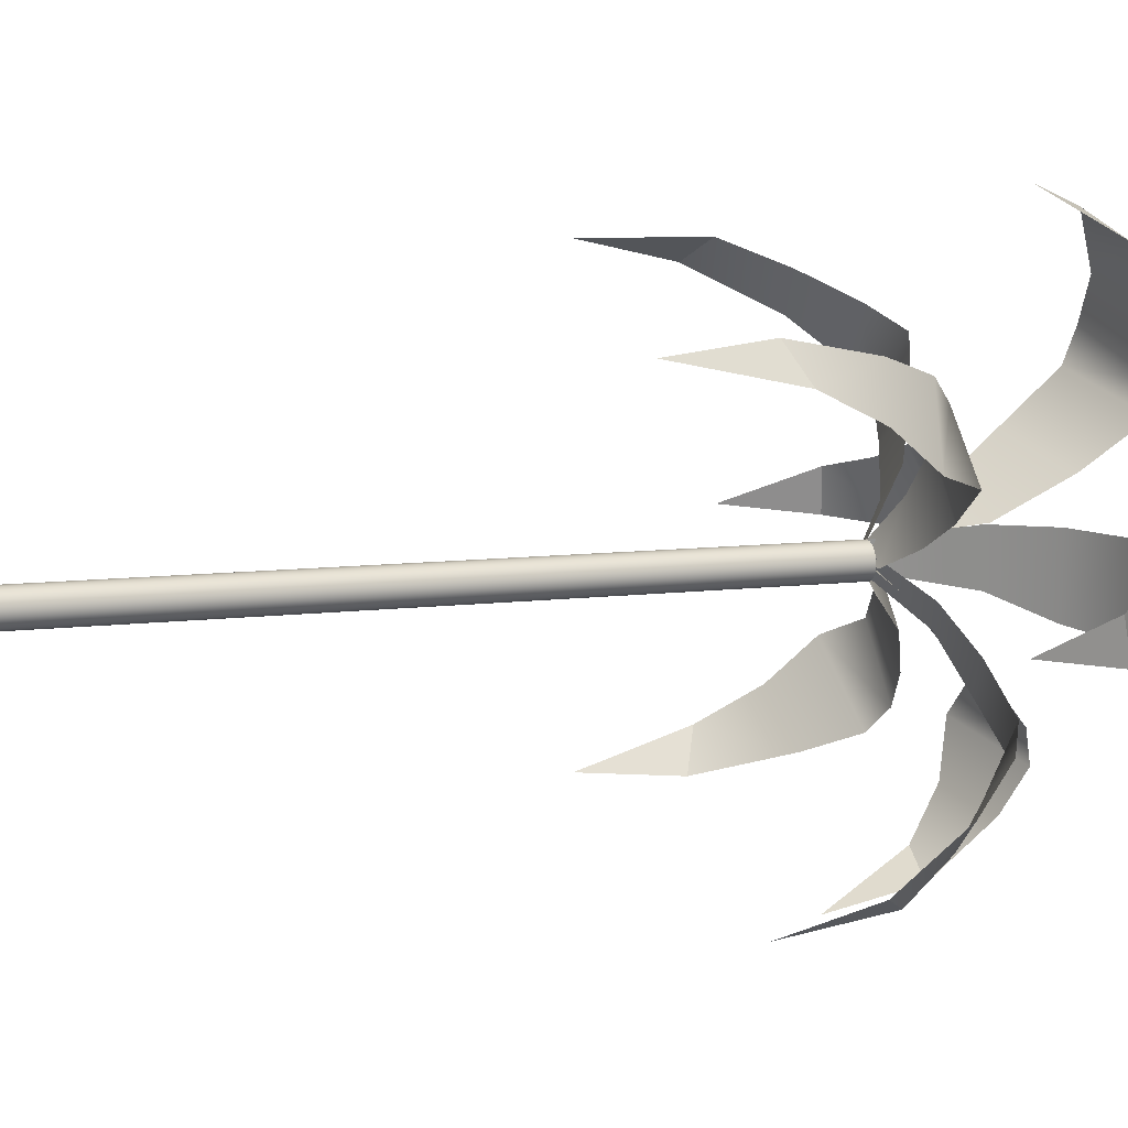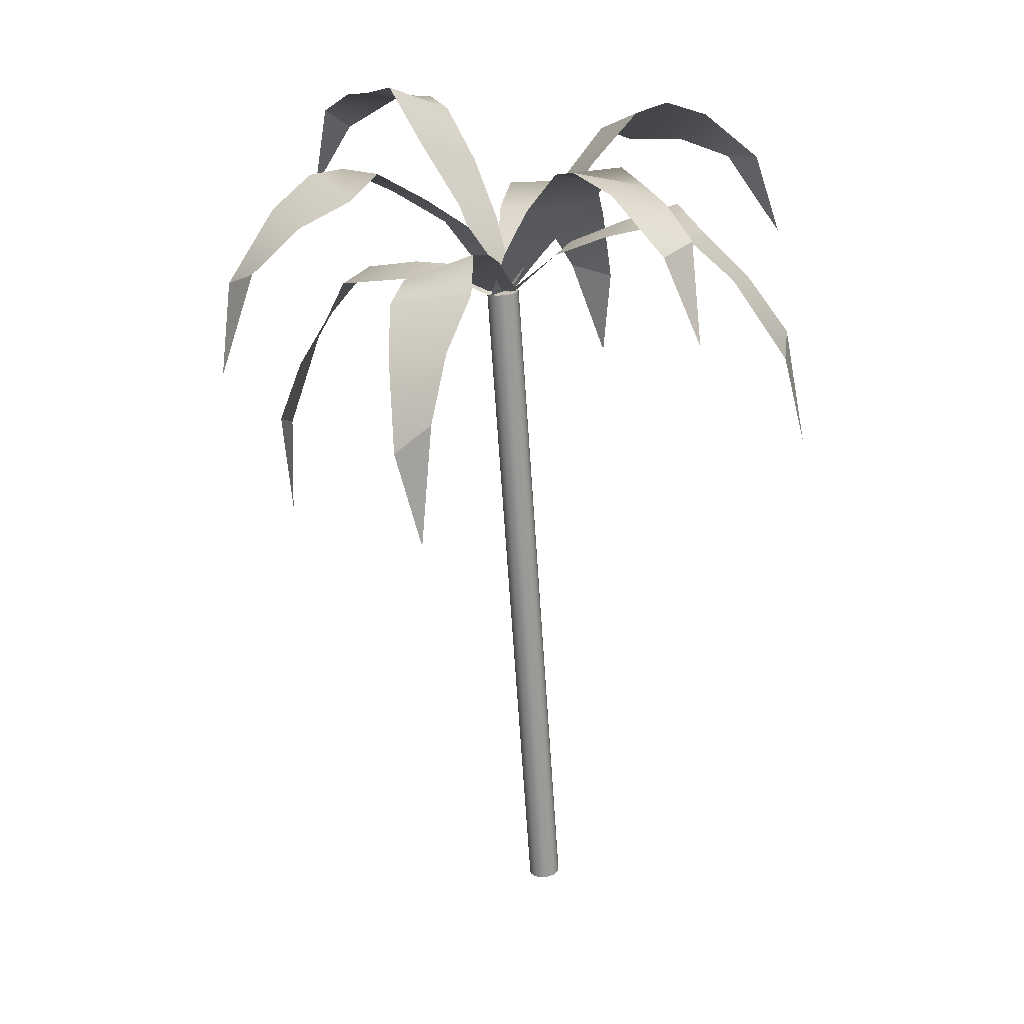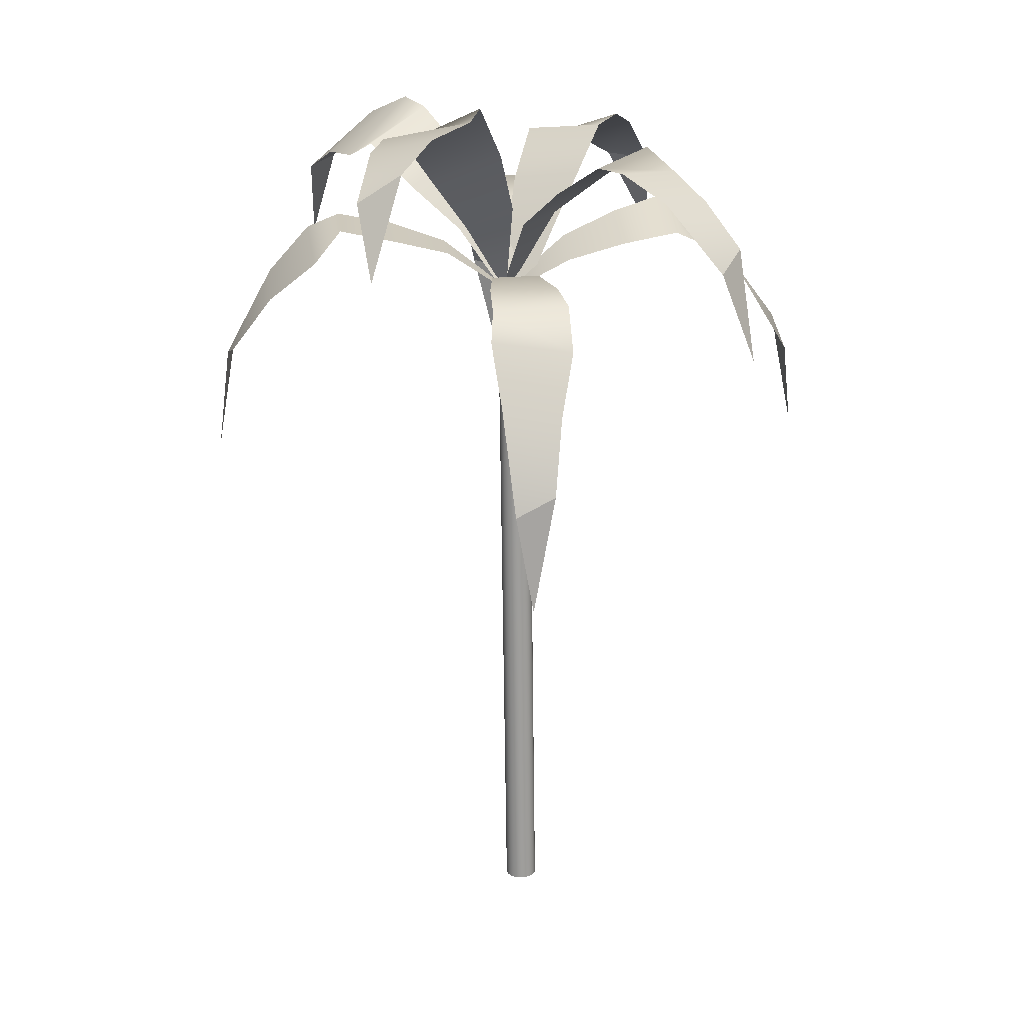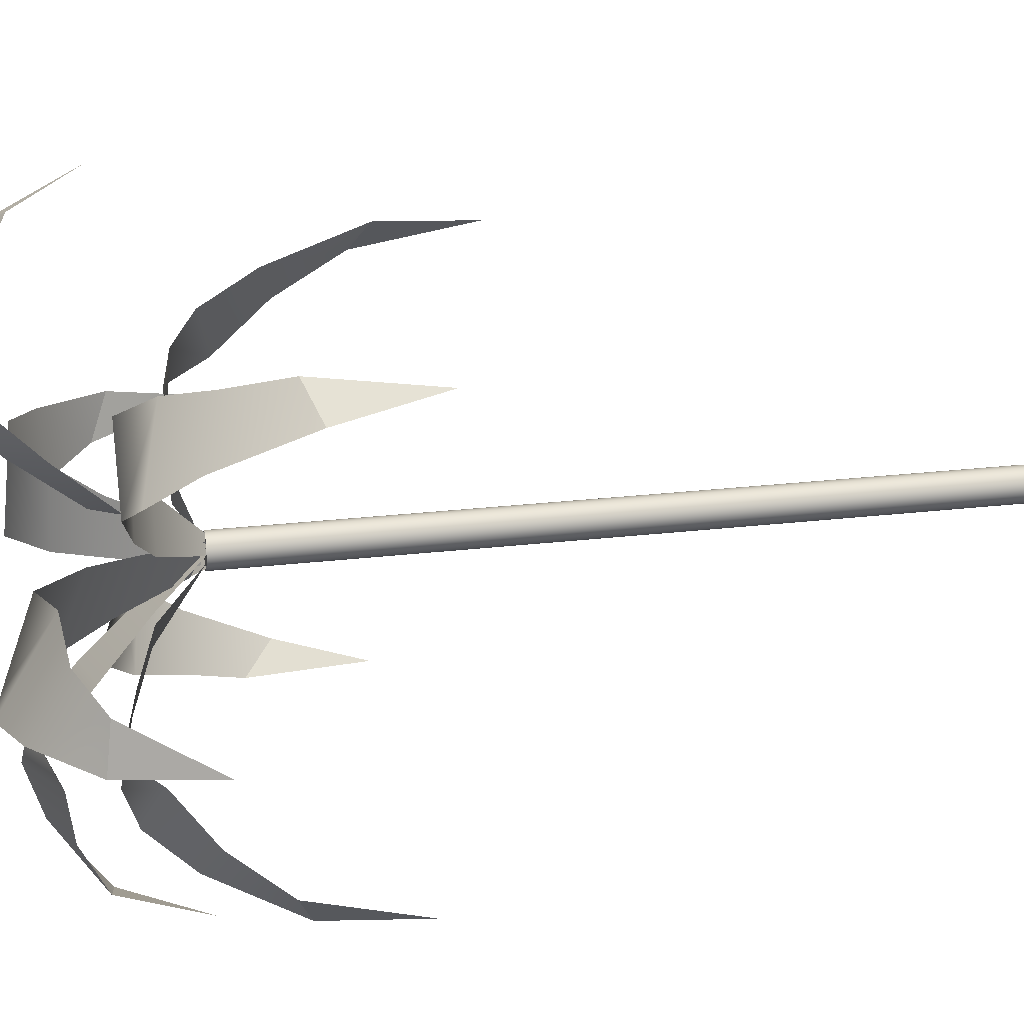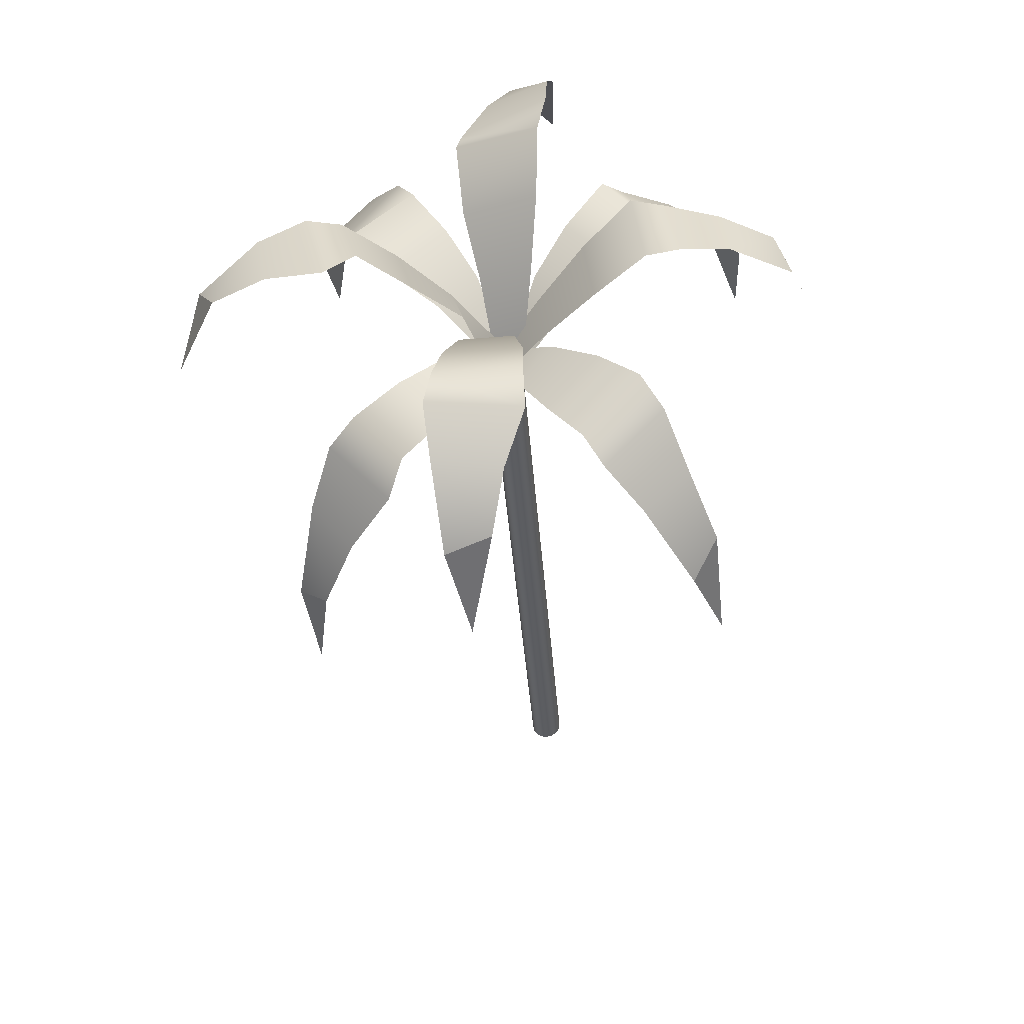
<metadata>
{"format":"obj","ext":"obj","renderer":"f3d","projection":"perspective","resolution":1024,"background":"white","views":[{"elev":-1.1,"azim":66.0,"up":"+Z"},{"elev":24.2,"azim":168.1,"up":"+Y"},{"elev":15.0,"azim":54.5,"up":"+Y"},{"elev":39.5,"azim":-104.4,"up":"+Z"},{"elev":50.6,"azim":109.1,"up":"+Y"}]}
</metadata>
<code>
v -317.4 206.4 -12.4
v -316.9 211.8 -10.41
v -315.1 214.4 -8.638
v -313.4 216.2 -6.501
v -312 217.7 -5.778
v -309.5 216.6 -4.643
v -306.7 215.4 -3.932
v -303.8 212.8 -3.619
v -316.1 211.2 -12.61
v -313.4 215.2 -11.54
v -311.3 217.2 -10.66
v -309.9 217.7 -9.558
v -307.6 216.8 -8.057
v -305.4 215.5 -6.328
v -303.2 213.1 -4.783
v -292 198.1 3.145
v -291.4 204.1 2.22
v -292.5 207.7 1.026
v -293.8 210.7 -0.6278
v -294.8 212.9 -1.052
v -297.4 213.4 -2.261
v -300.3 213.6 -3.125
v -302.2 212.7 -3.88
v -292.2 203.1 4.063
v -293.9 208.3 3.71
v -295.6 211.4 3.216
v -296.7 212.7 2.293
v -299.1 213.3 0.7834
v -301.5 213.5 -0.995
v -303.8 212.7 -3.102
v -312.2 204 9.853
v -310.2 209.5 9.969
v -308.4 212.4 8.576
v -306.3 214.4 7.074
v -305.5 216.1 5.892
v -304.4 215.5 3.249
v -303.7 214.7 0.3632
v -303 212.7 -2.706
v -312.4 209 9.114
v -311.3 213.4 6.95
v -310.4 215.8 5.031
v -309.3 216.5 3.763
v -307.8 216 1.33
v -306.1 215 -0.9856
v -303.9 212.8 -3.191
v -296.1 204.7 -17.66
v -296.8 210.7 -16.76
v -298 213.6 -14.86
v -299.6 215.9 -12.95
v -300 217.4 -11.5
v -301.3 216.5 -8.997
v -302.3 215.3 -6.317
v -303.8 212.8 -3.937
v -295.1 209.1 -16.2
v -295.4 213.1 -13.37
v -295.8 215 -11.12
v -296.8 215.8 -9.717
v -298.4 215.2 -7.366
v -300.3 214.3 -5.179
v -302.3 212.8 -3.452
v -294.9 215.1 10.64
v -295.3 220.1 8.564
v -296.3 221.5 6.158
v -297 222.2 3.435
v -298.1 222.7 2.117
v -299.4 220.1 -0.0887
v -301.1 217.2 -2.033
v -302.5 213 -2.651
v -296.9 218.7 10.11
v -299.3 220.7 7.832
v -301 221.2 5.99
v -301.6 220.9 4.37
v -302.7 218.6 1.935
v -303.4 216 -0.6091
v -303.8 212.8 -3.145
v -309.8 214.2 -18.17
v -310 218.6 -15.39
v -309.4 219.8 -12.71
v -309.1 219.9 -9.864
v -308.3 220.5 -8.356
v -307 218 -6.374
v -305.2 215.3 -4.645
v -303.8 212.7 -3.203
v -308.2 218.4 -16.87
v -306.3 220.7 -14.02
v -304.9 221.4 -11.92
v -304.4 220.9 -10.29
v -303.4 218.5 -8.087
v -302.7 215.6 -5.859
v -302.4 212.7 -3.955
v -287.7 210.5 -7.279
v -289.4 215.9 -7.7
v -291.8 218 -7.457
v -294.5 219.4 -7.55
v -296 220.5 -6.931
v -298.6 218.8 -6.058
v -301 216.8 -4.753
v -303.5 213 -3.982
v -288.4 214.9 -5.704
v -290.9 218.2 -4.157
v -293 219.6 -3.032
v -294.7 219.7 -2.809
v -297.5 218.2 -2.309
v -300.2 216.4 -2.13
v -303 212.6 -2.714
v -319.5 214.2 -0.6818
v -316.9 218.2 0.9556
v -314.1 219.3 1.245
v -311.3 219.3 1.673
v -309.7 220.1 1.369
v -307.4 217.9 0.1939
v -305.2 215.7 -1.447
v -303.3 212.6 -2.873
v -317.8 218.7 -1.164
v -314.6 221.4 -1.841
v -312.2 222.3 -2.554
v -310.5 221.9 -2.703
v -308.1 219.6 -3.474
v -305.8 216.9 -4.025
v -303.6 213.5 -4.411
v -304.3 176.8 -5.395
v -304.3 176.9 -5.659
v -304.4 176.9 -5.912
v -304.5 176.9 -6.132
v -304.7 176.9 -6.297
v -305 177 -6.389
v -305.3 177 -6.399
v -305.5 177 -6.329
v -305.7 177 -6.182
v -305.9 177 -5.975
v -306 177 -5.727
v -306 177 -5.463
v -305.9 177 -5.209
v -305.8 176.9 -4.99
v -305.6 176.9 -4.825
v -305.3 176.9 -4.733
v -305.1 176.8 -4.723
v -304.8 176.8 -4.794
v -304.6 176.8 -4.94
v -304.4 176.8 -5.147
v -302.3 212.6 -3.359
v -302.3 212.7 -3.623
v -302.3 212.7 -3.876
v -302.5 212.7 -4.096
v -302.7 212.8 -4.261
v -302.9 212.8 -4.353
v -303.2 212.8 -4.363
v -303.5 212.8 -4.292
v -303.7 212.8 -4.146
v -303.8 212.8 -3.939
v -303.9 212.8 -3.691
v -304 212.8 -3.427
v -303.9 212.8 -3.173
v -303.7 212.7 -2.954
v -303.5 212.7 -2.789
v -303.3 212.7 -2.697
v -303 212.7 -2.687
v -302.8 212.6 -2.757
v -302.5 212.6 -2.904
v -302.4 212.6 -3.111
v -305.2 176.9 -5.561
v -303.1 212.7 -3.525
v -317.4 206.4 -12.4
v -316.9 211.8 -10.41
v -315.1 214.4 -8.638
v -313.4 216.2 -6.501
v -312 217.7 -5.778
v -309.5 216.6 -4.643
v -306.7 215.4 -3.932
v -303.8 212.8 -3.619
v -316.1 211.2 -12.61
v -313.4 215.2 -11.54
v -311.3 217.2 -10.66
v -309.9 217.7 -9.558
v -307.6 216.8 -8.057
v -305.4 215.5 -6.328
v -303.2 213.1 -4.783
v -292 198.1 3.145
v -291.4 204.1 2.22
v -292.5 207.7 1.026
v -293.8 210.7 -0.6278
v -294.8 212.9 -1.052
v -297.4 213.4 -2.261
v -300.3 213.6 -3.125
v -302.2 212.7 -3.88
v -292.2 203.1 4.063
v -293.9 208.3 3.71
v -295.6 211.4 3.216
v -296.7 212.7 2.293
v -299.1 213.3 0.7834
v -301.5 213.5 -0.995
v -303.8 212.7 -3.102
v -312.2 204 9.853
v -310.2 209.5 9.969
v -308.4 212.4 8.576
v -306.3 214.4 7.074
v -305.5 216.1 5.892
v -304.4 215.5 3.249
v -303.7 214.7 0.3632
v -303 212.7 -2.706
v -312.4 209 9.114
v -311.3 213.4 6.95
v -310.4 215.8 5.031
v -309.3 216.5 3.763
v -307.8 216 1.33
v -306.1 215 -0.9856
v -303.9 212.8 -3.191
v -296.1 204.7 -17.66
v -296.8 210.7 -16.76
v -298 213.6 -14.86
v -299.6 215.9 -12.95
v -300 217.4 -11.5
v -301.3 216.5 -8.997
v -302.3 215.3 -6.317
v -303.8 212.8 -3.937
v -295.1 209.1 -16.2
v -295.4 213.1 -13.37
v -295.8 215 -11.12
v -296.8 215.8 -9.717
v -298.4 215.2 -7.366
v -300.3 214.3 -5.179
v -302.3 212.8 -3.452
v -294.9 215.1 10.64
v -295.3 220.1 8.564
v -296.3 221.5 6.158
v -297 222.2 3.435
v -298.1 222.7 2.117
v -299.4 220.1 -0.0887
v -301.1 217.2 -2.033
v -302.5 213 -2.651
v -296.9 218.7 10.11
v -299.3 220.7 7.832
v -301 221.2 5.99
v -301.6 220.9 4.37
v -302.7 218.6 1.935
v -303.4 216 -0.6091
v -303.8 212.8 -3.145
v -309.8 214.2 -18.17
v -310 218.6 -15.39
v -309.4 219.8 -12.71
v -309.1 219.9 -9.864
v -308.3 220.5 -8.356
v -307 218 -6.374
v -305.2 215.3 -4.645
v -303.8 212.7 -3.203
v -308.2 218.4 -16.87
v -306.3 220.7 -14.02
v -304.9 221.4 -11.92
v -304.4 220.9 -10.29
v -303.4 218.5 -8.087
v -302.7 215.6 -5.859
v -302.4 212.7 -3.955
v -287.7 210.5 -7.279
v -289.4 215.9 -7.7
v -291.8 218 -7.457
v -294.5 219.4 -7.55
v -296 220.5 -6.931
v -298.6 218.8 -6.058
v -301 216.8 -4.753
v -303.5 213 -3.982
v -288.4 214.9 -5.704
v -290.9 218.2 -4.157
v -293 219.6 -3.032
v -294.7 219.7 -2.809
v -297.5 218.2 -2.309
v -300.2 216.4 -2.13
v -303 212.6 -2.714
v -319.5 214.2 -0.6818
v -316.9 218.2 0.9556
v -314.1 219.3 1.245
v -311.3 219.3 1.673
v -309.7 220.1 1.369
v -307.4 217.9 0.1939
v -305.2 215.7 -1.447
v -303.3 212.6 -2.873
v -317.8 218.7 -1.164
v -314.6 221.4 -1.841
v -312.2 222.3 -2.554
v -310.5 221.9 -2.703
v -308.1 219.6 -3.474
v -305.8 216.9 -4.025
v -303.6 213.5 -4.411
v -304.3 176.8 -5.395
v -304.3 176.9 -5.659
v -304.4 176.9 -5.912
v -304.5 176.9 -6.132
v -304.7 176.9 -6.297
v -305 177 -6.389
v -305.3 177 -6.399
v -305.5 177 -6.329
v -305.7 177 -6.182
v -305.9 177 -5.975
v -306 177 -5.727
v -306 177 -5.463
v -305.9 177 -5.209
v -305.8 176.9 -4.99
v -305.6 176.9 -4.825
v -305.3 176.9 -4.733
v -305.1 176.8 -4.723
v -304.8 176.8 -4.794
v -304.6 176.8 -4.94
v -304.4 176.8 -5.147
v -302.3 212.6 -3.359
v -302.3 212.7 -3.623
v -302.3 212.7 -3.876
v -302.5 212.7 -4.096
v -302.7 212.8 -4.261
v -302.9 212.8 -4.353
v -303.2 212.8 -4.363
v -303.5 212.8 -4.292
v -303.7 212.8 -4.146
v -303.8 212.8 -3.939
v -303.9 212.8 -3.691
v -304 212.8 -3.427
v -303.9 212.8 -3.173
v -303.7 212.7 -2.954
v -303.5 212.7 -2.789
v -303.3 212.7 -2.697
v -303 212.7 -2.687
v -302.8 212.6 -2.757
v -302.5 212.6 -2.904
v -302.4 212.6 -3.111
v -305.2 176.9 -5.561
v -303.1 212.7 -3.525
f 1 2 9
f 3 10 2
f 2 10 9
f 4 11 3
f 3 11 10
f 5 12 4
f 4 12 11
f 5 6 12
f 12 6 13
f 6 7 13
f 13 7 14
f 7 8 14
f 14 8 15
f 16 17 24
f 18 25 17
f 17 25 24
f 19 26 18
f 18 26 25
f 20 27 19
f 19 27 26
f 20 21 27
f 27 21 28
f 21 22 28
f 28 22 29
f 22 23 29
f 29 23 30
f 31 32 39
f 33 40 32
f 32 40 39
f 34 41 33
f 33 41 40
f 35 42 34
f 34 42 41
f 35 36 42
f 42 36 43
f 36 37 43
f 43 37 44
f 38 45 37
f 37 45 44
f 46 47 54
f 48 55 47
f 47 55 54
f 49 56 48
f 48 56 55
f 50 57 49
f 49 57 56
f 50 51 57
f 57 51 58
f 51 52 58
f 58 52 59
f 53 60 52
f 52 60 59
f 61 62 69
f 63 70 62
f 62 70 69
f 64 71 63
f 63 71 70
f 65 72 64
f 64 72 71
f 65 66 72
f 72 66 73
f 66 67 73
f 73 67 74
f 67 68 74
f 74 68 75
f 76 77 84
f 78 85 77
f 77 85 84
f 79 86 78
f 78 86 85
f 80 87 79
f 79 87 86
f 80 81 87
f 87 81 88
f 81 82 88
f 88 82 89
f 82 83 89
f 89 83 90
f 91 92 99
f 93 100 92
f 92 100 99
f 94 101 93
f 93 101 100
f 95 102 94
f 94 102 101
f 95 96 102
f 102 96 103
f 96 97 103
f 103 97 104
f 98 105 97
f 97 105 104
f 106 107 114
f 108 115 107
f 107 115 114
f 109 116 108
f 108 116 115
f 110 117 109
f 109 117 116
f 110 111 117
f 117 111 118
f 111 112 118
f 118 112 119
f 113 120 112
f 112 120 119
f 121 122 141
f 141 122 142
f 122 123 142
f 142 123 143
f 123 124 143
f 143 124 144
f 124 125 144
f 144 125 145
f 125 126 145
f 145 126 146
f 126 127 146
f 146 127 147
f 127 128 147
f 147 128 148
f 128 129 148
f 148 129 149
f 129 130 149
f 149 130 150
f 130 131 150
f 150 131 151
f 131 132 151
f 151 132 152
f 132 133 152
f 152 133 153
f 133 134 153
f 153 134 154
f 134 135 154
f 154 135 155
f 135 136 155
f 155 136 156
f 136 137 156
f 156 137 157
f 137 138 157
f 157 138 158
f 138 139 158
f 158 139 159
f 139 140 159
f 159 140 160
f 140 121 160
f 160 121 141
f 122 121 161
f 123 122 161
f 124 123 161
f 125 124 161
f 126 125 161
f 127 126 161
f 128 127 161
f 129 128 161
f 130 129 161
f 131 130 161
f 132 131 161
f 133 132 161
f 134 133 161
f 135 134 161
f 136 135 161
f 137 136 161
f 138 137 161
f 139 138 161
f 140 139 161
f 121 140 161
f 141 142 162
f 142 143 162
f 143 144 162
f 144 145 162
f 145 146 162
f 146 147 162
f 147 148 162
f 148 149 162
f 149 150 162
f 150 151 162
f 151 152 162
f 152 153 162
f 153 154 162
f 154 155 162
f 155 156 162
f 156 157 162
f 157 158 162
f 158 159 162
f 159 160 162
f 160 141 162
f 163 164 171
f 165 172 164
f 164 172 171
f 166 173 165
f 165 173 172
f 167 174 166
f 166 174 173
f 167 168 174
f 174 168 175
f 168 169 175
f 175 169 176
f 169 170 176
f 176 170 177
f 178 179 186
f 180 187 179
f 179 187 186
f 181 188 180
f 180 188 187
f 182 189 181
f 181 189 188
f 182 183 189
f 189 183 190
f 183 184 190
f 190 184 191
f 184 185 191
f 191 185 192
f 193 194 201
f 195 202 194
f 194 202 201
f 196 203 195
f 195 203 202
f 197 204 196
f 196 204 203
f 197 198 204
f 204 198 205
f 198 199 205
f 205 199 206
f 200 207 199
f 199 207 206
f 208 209 216
f 210 217 209
f 209 217 216
f 211 218 210
f 210 218 217
f 212 219 211
f 211 219 218
f 212 213 219
f 219 213 220
f 213 214 220
f 220 214 221
f 215 222 214
f 214 222 221
f 223 224 231
f 225 232 224
f 224 232 231
f 226 233 225
f 225 233 232
f 227 234 226
f 226 234 233
f 227 228 234
f 234 228 235
f 228 229 235
f 235 229 236
f 229 230 236
f 236 230 237
f 238 239 246
f 240 247 239
f 239 247 246
f 241 248 240
f 240 248 247
f 242 249 241
f 241 249 248
f 242 243 249
f 249 243 250
f 243 244 250
f 250 244 251
f 244 245 251
f 251 245 252
f 253 254 261
f 255 262 254
f 254 262 261
f 256 263 255
f 255 263 262
f 257 264 256
f 256 264 263
f 257 258 264
f 264 258 265
f 258 259 265
f 265 259 266
f 260 267 259
f 259 267 266
f 268 269 276
f 270 277 269
f 269 277 276
f 271 278 270
f 270 278 277
f 272 279 271
f 271 279 278
f 272 273 279
f 279 273 280
f 273 274 280
f 280 274 281
f 275 282 274
f 274 282 281
f 283 284 303
f 303 284 304
f 284 285 304
f 304 285 305
f 285 286 305
f 305 286 306
f 286 287 306
f 306 287 307
f 287 288 307
f 307 288 308
f 288 289 308
f 308 289 309
f 289 290 309
f 309 290 310
f 290 291 310
f 310 291 311
f 291 292 311
f 311 292 312
f 292 293 312
f 312 293 313
f 293 294 313
f 313 294 314
f 294 295 314
f 314 295 315
f 295 296 315
f 315 296 316
f 296 297 316
f 316 297 317
f 297 298 317
f 317 298 318
f 298 299 318
f 318 299 319
f 299 300 319
f 319 300 320
f 300 301 320
f 320 301 321
f 301 302 321
f 321 302 322
f 302 283 322
f 322 283 303
f 284 283 323
f 285 284 323
f 286 285 323
f 287 286 323
f 288 287 323
f 289 288 323
f 290 289 323
f 291 290 323
f 292 291 323
f 293 292 323
f 294 293 323
f 295 294 323
f 296 295 323
f 297 296 323
f 298 297 323
f 299 298 323
f 300 299 323
f 301 300 323
f 302 301 323
f 283 302 323
f 303 304 324
f 304 305 324
f 305 306 324
f 306 307 324
f 307 308 324
f 308 309 324
f 309 310 324
f 310 311 324
f 311 312 324
f 312 313 324
f 313 314 324
f 314 315 324
f 315 316 324
f 316 317 324
f 317 318 324
f 318 319 324
f 319 320 324
f 320 321 324
f 321 322 324
f 322 303 324

</code>
